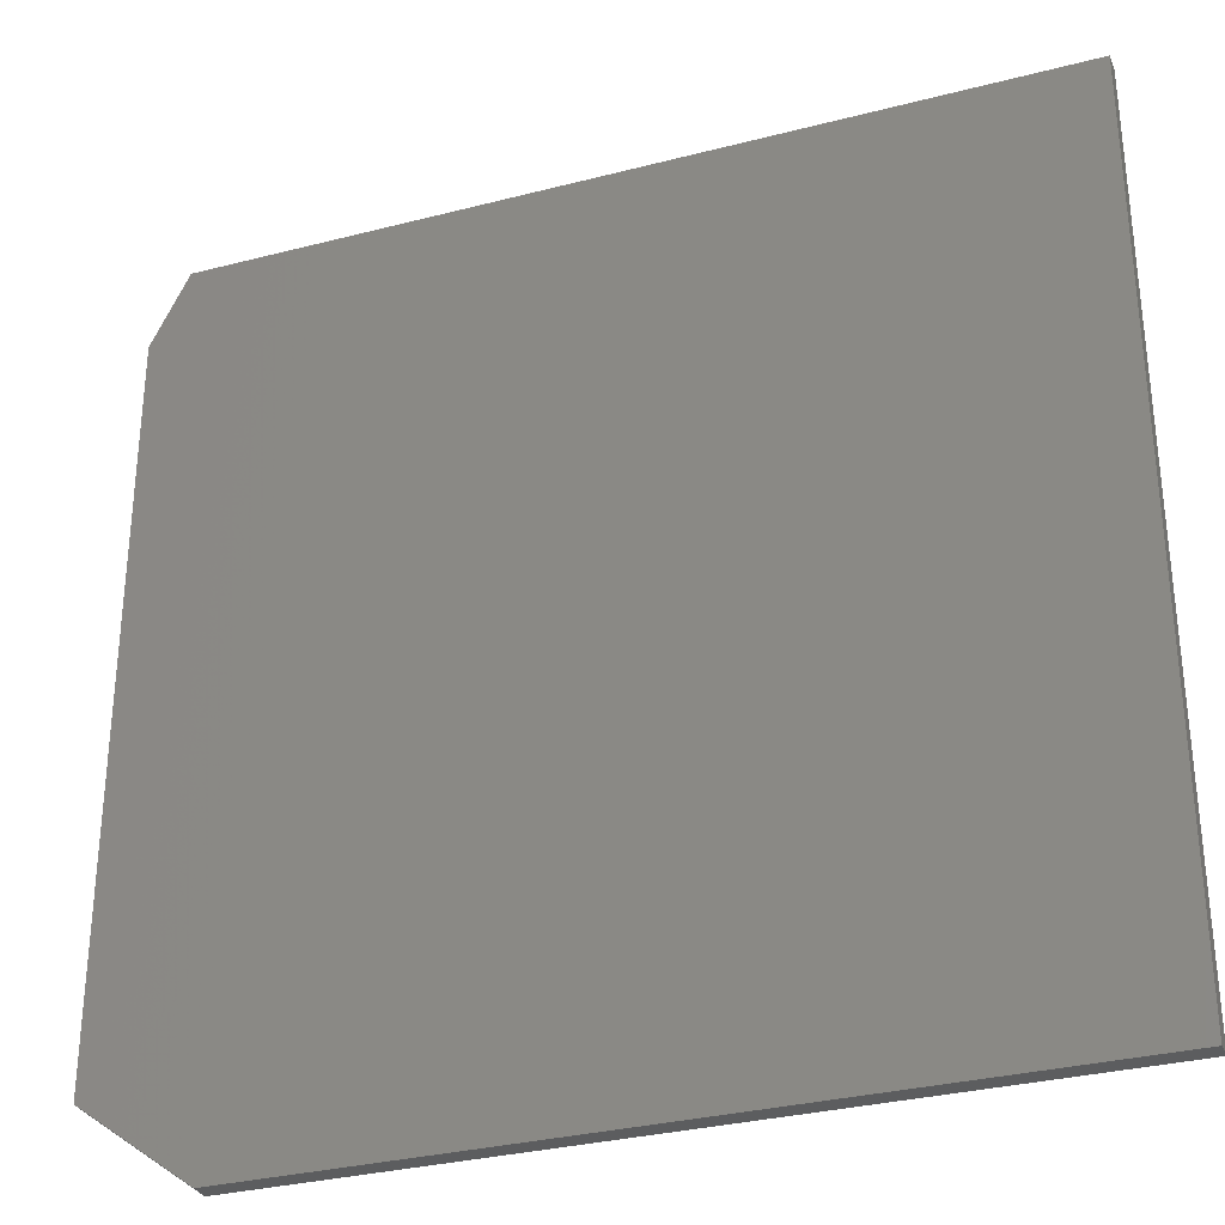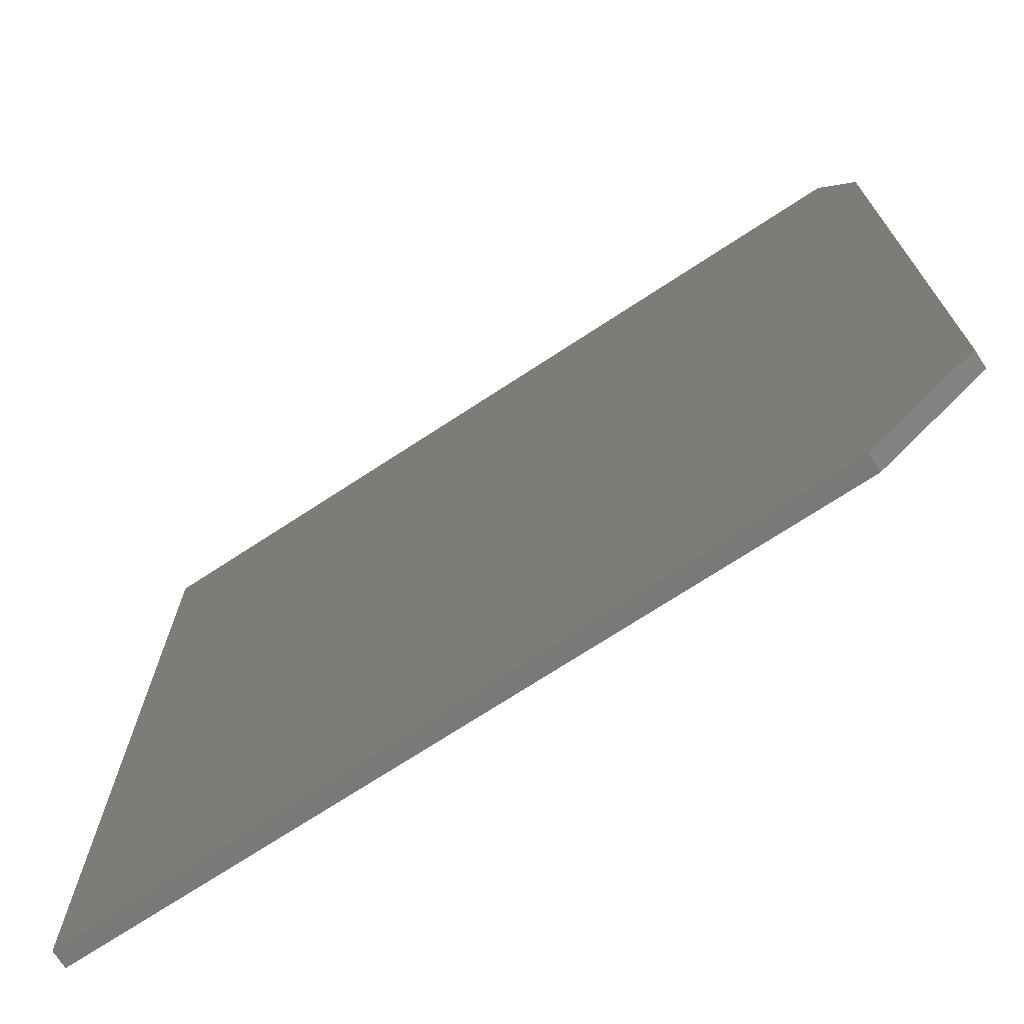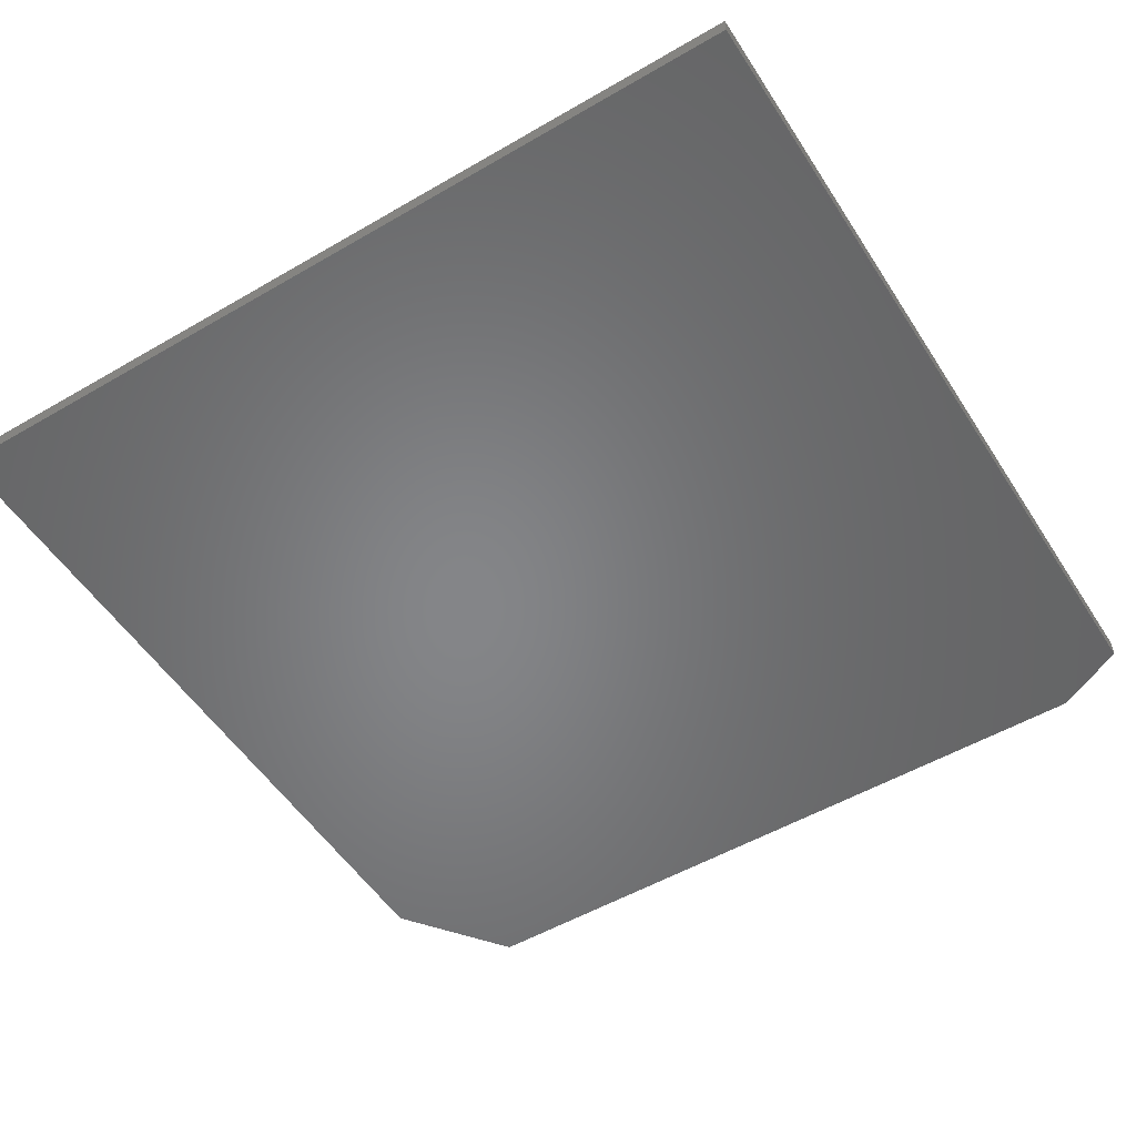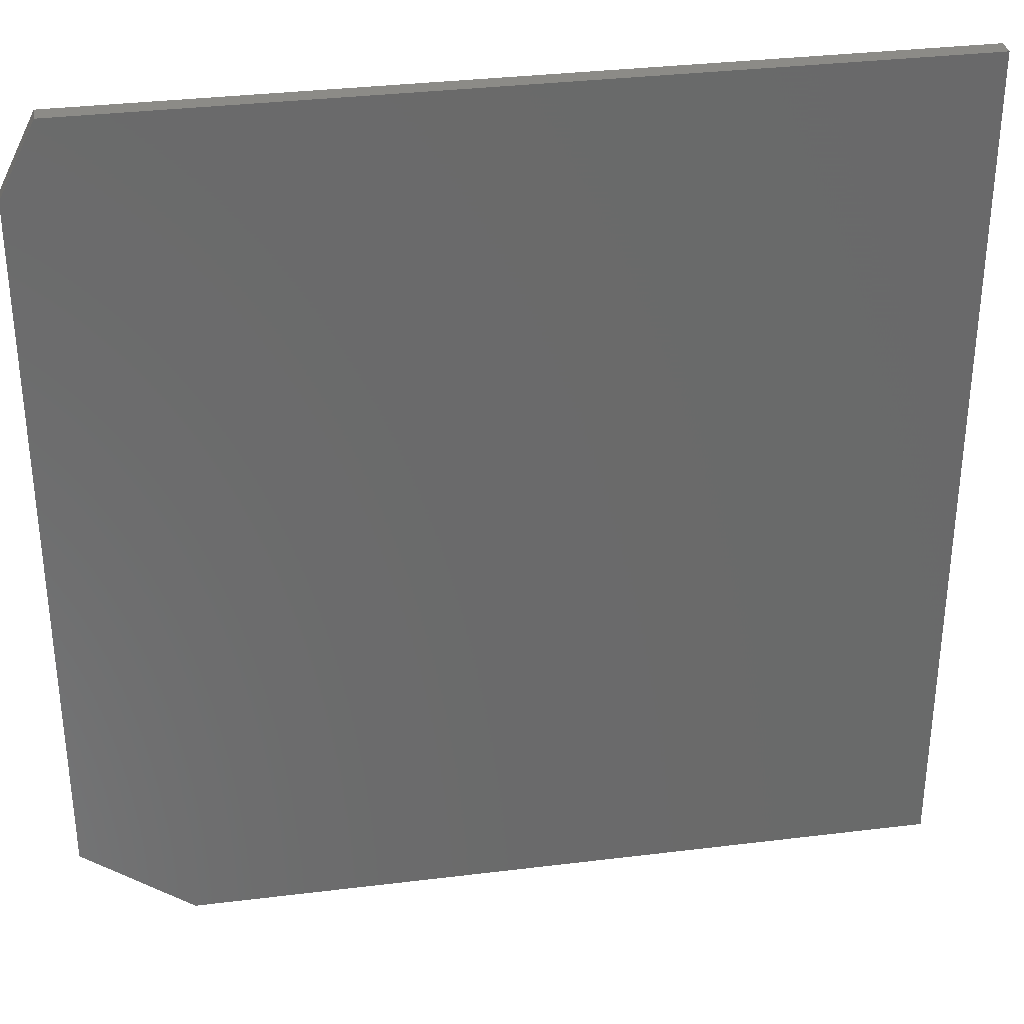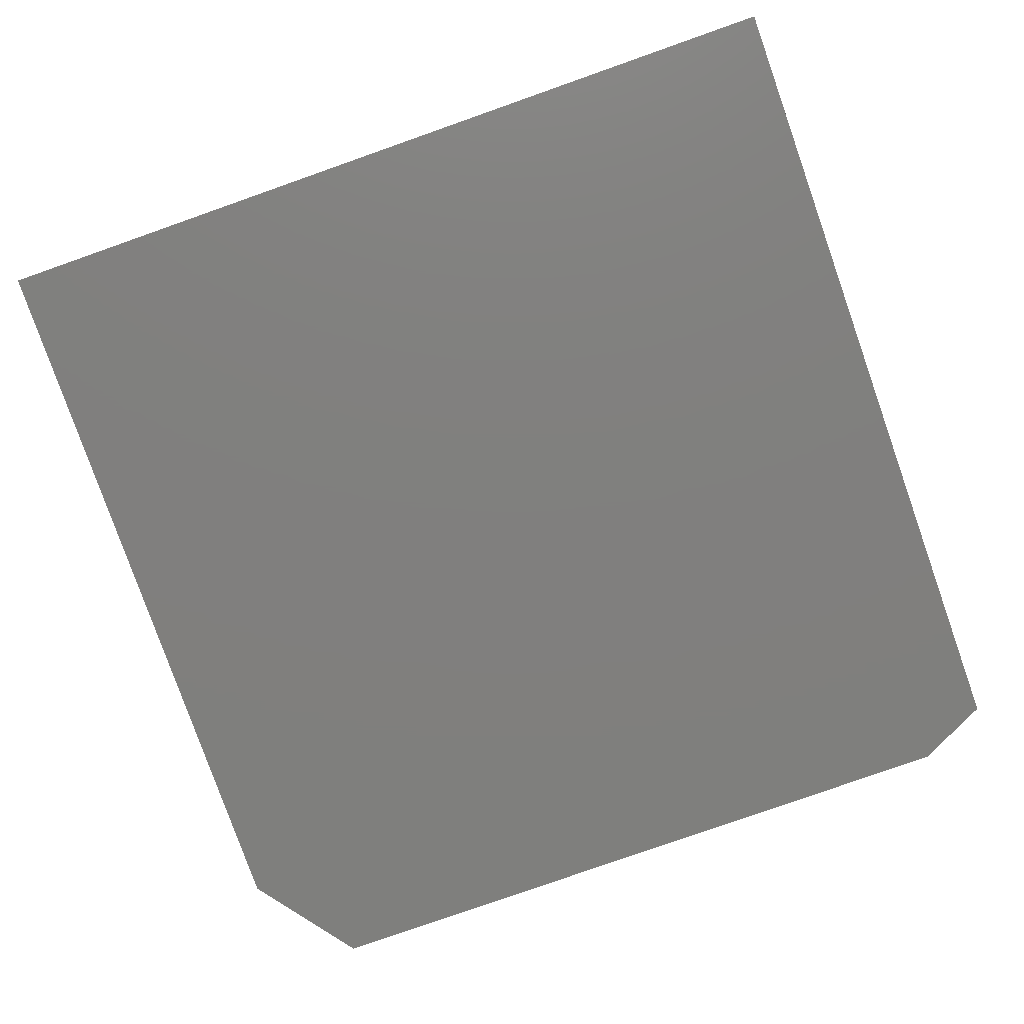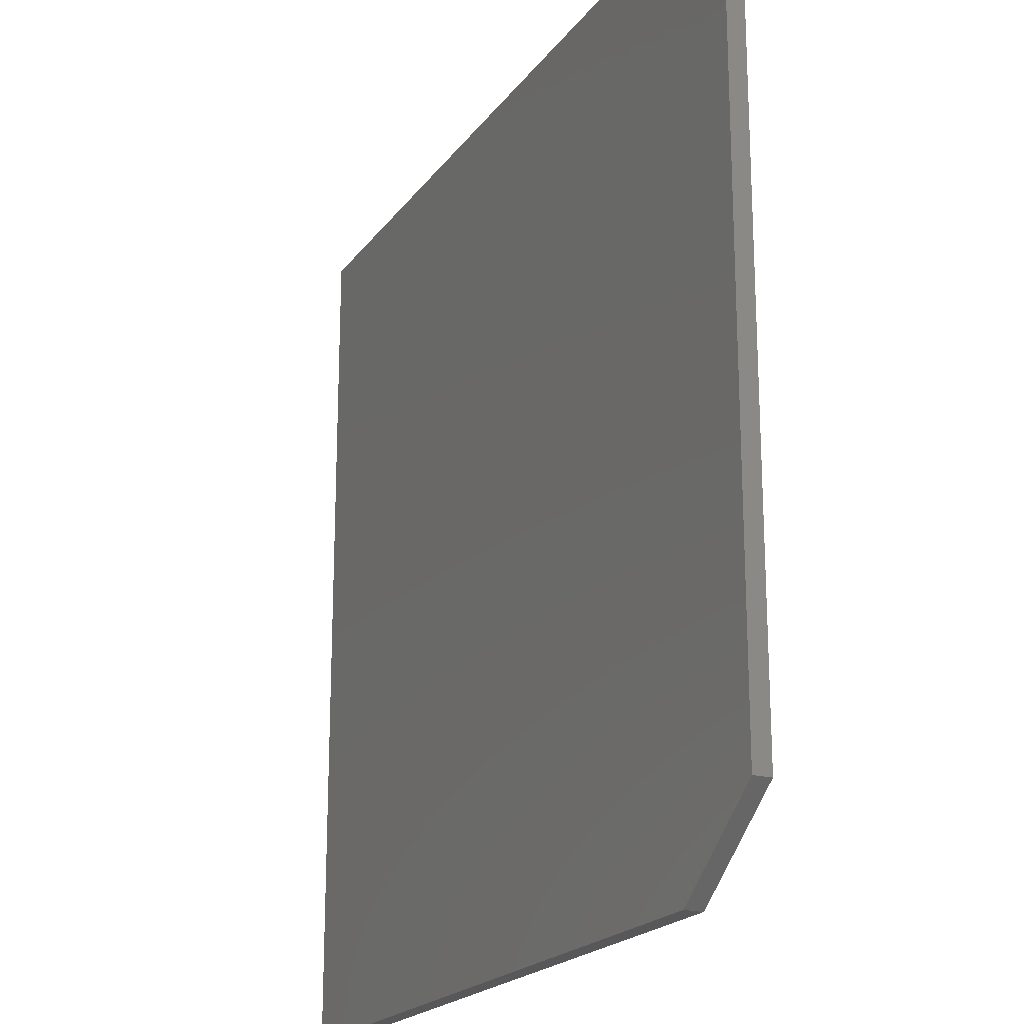
<metadata>
{"format":"stl","ext":"stl","renderer":"f3d","projection":"perspective","resolution":1024,"background":"white","views":[{"elev":-31.5,"azim":-159.8,"up":"+Z"},{"elev":-72.2,"azim":33.2,"up":"+Z"},{"elev":-52.7,"azim":-58.0,"up":"+Y"},{"elev":33.3,"azim":170.4,"up":"+Z"},{"elev":-79.6,"azim":-70.6,"up":"+Y"},{"elev":-20.1,"azim":64.6,"up":"+Z"}]}
</metadata>
<code>
# stl→obj: 12 verts, 20 faces
v 0.75 -0.03125 -0.6094
v -0.75 -0.03125 -0.75
v 0.5625 -0.03125 -0.75
v -0.75 -0.03125 0.75
v 0.75 -0.03125 0.625
v 0.6875 -0.03125 0.75
v 0.5625 1.457e-16 -0.75
v -0.75 0 -0.75
v 0.75 1.821e-16 -0.6094
v 0.6875 3.261e-16 0.75
v 0.75 3.192e-16 0.625
v -0.75 1.665e-16 0.75
f 1 2 3
f 2 1 4
f 4 1 5
f 4 5 6
f 7 8 9
f 10 11 12
f 12 11 9
f 12 9 8
f 1 9 5
f 5 9 11
f 6 10 4
f 4 10 12
f 6 5 10
f 10 5 11
f 2 8 3
f 3 8 7
f 1 3 9
f 9 3 7
f 4 12 2
f 2 12 8

</code>
